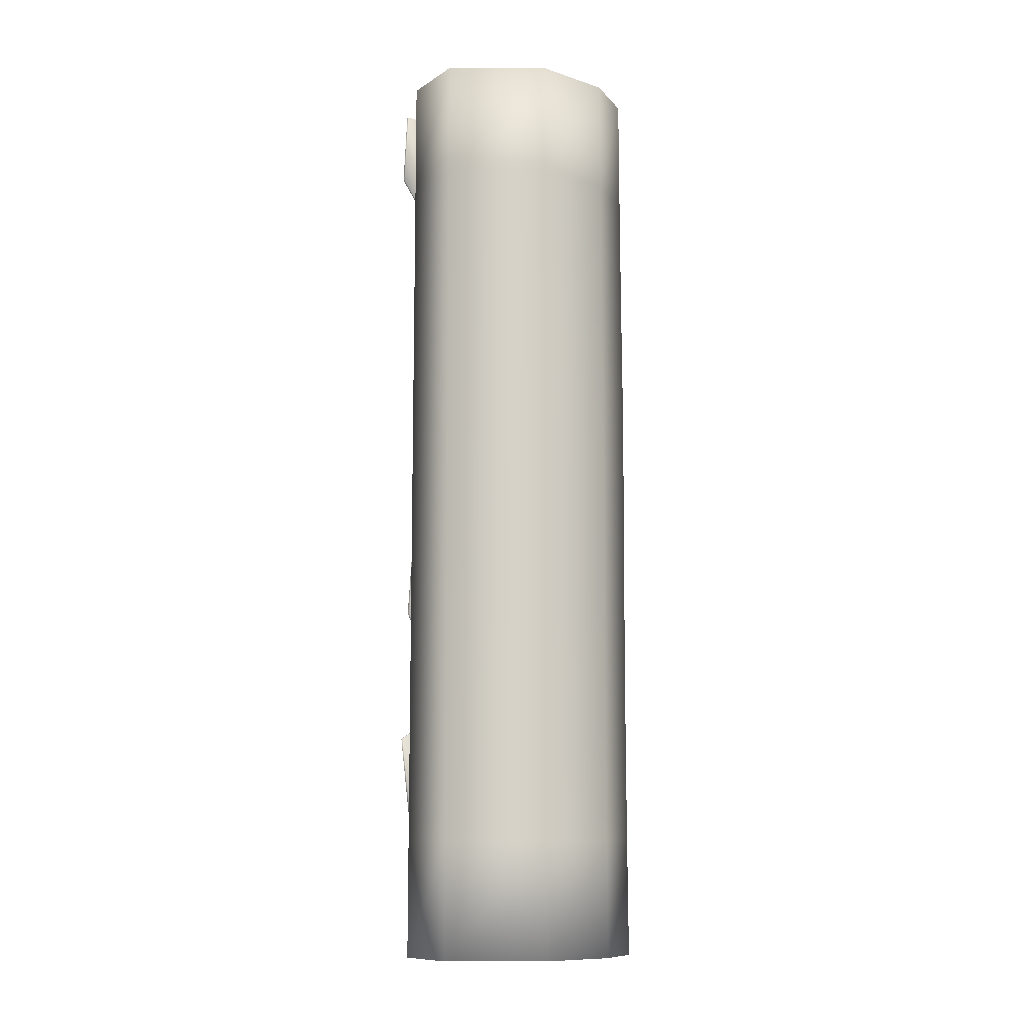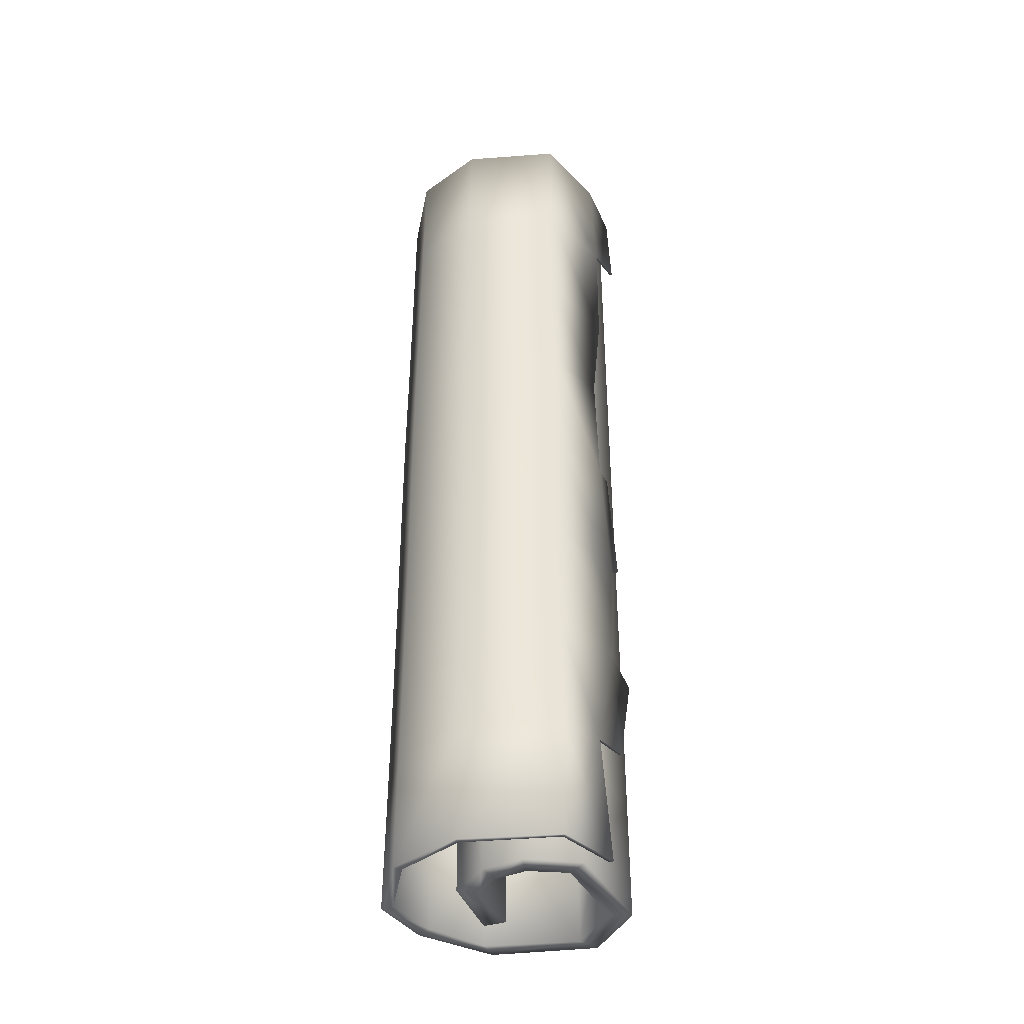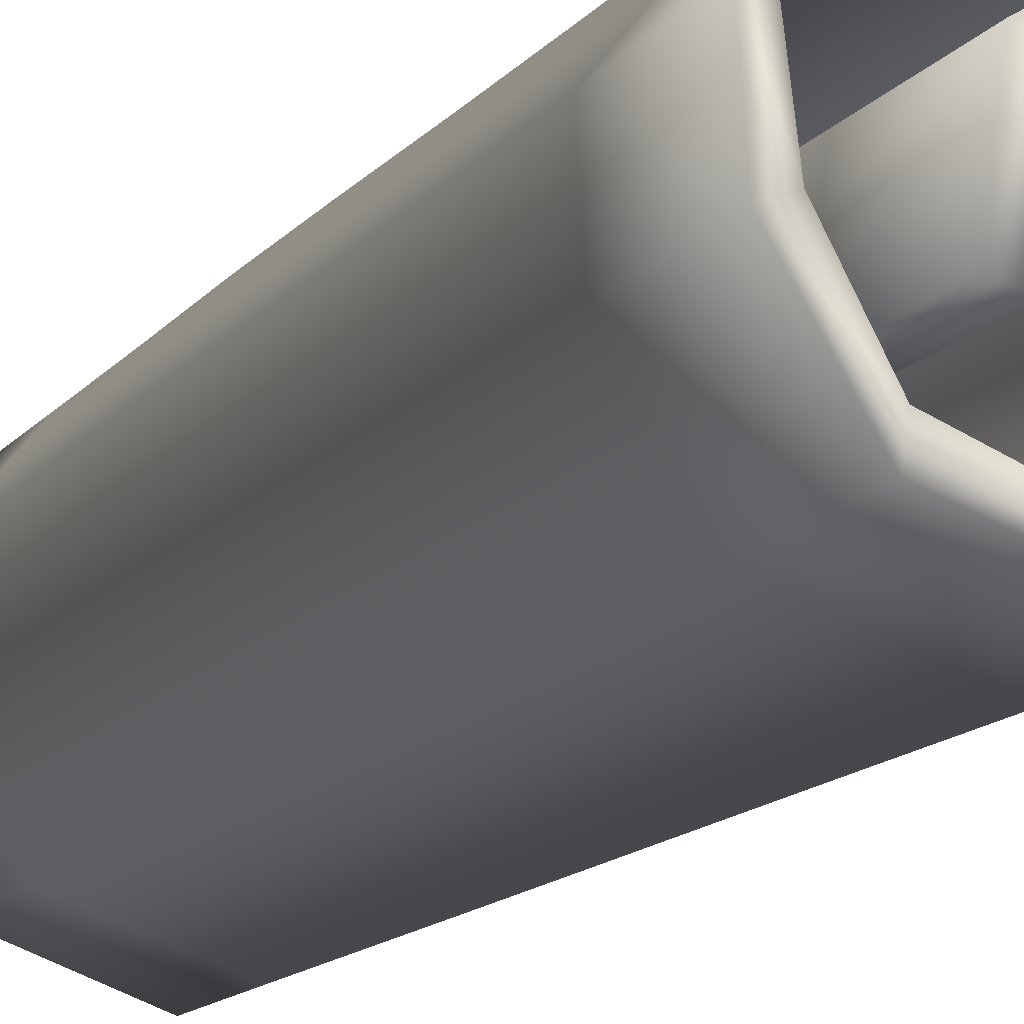
<metadata>
{"format":"obj","ext":"obj","renderer":"f3d","projection":"perspective","resolution":1024,"background":"white","views":[{"elev":-10.7,"azim":-160.1,"up":"+Y"},{"elev":-40.5,"azim":28.6,"up":"+Y"},{"elev":-11.6,"azim":-20.5,"up":"+Z"}]}
</metadata>
<code>
g Cylinder.002
v 0.2066 -0.7452 0.2204
v 0.171 -0.9941 0.3085
v 0.204 -0.9941 0.1815
v 0.1721 -0.7452 0.3093
v -0.009433 -0.7452 0.3836
v -0.009666 -0.9941 0.3822
v -0.154 -0.7452 0.3466
v -0.1531 -0.9941 0.3455
v -0.2457 -0.7452 0.2289
v -0.2444 -0.9941 0.2288
v -0.231 -0.7452 0.113
v -0.23 -0.9941 0.1134
v -0.1683 -0.7452 -0.004097
v -0.1682 -0.9941 -0.003397
v 0.009881 -0.7452 -0.07824
v 0.009791 -0.9941 -0.07803
v 0.1115 -0.7452 -0.003461
v 0.1115 -0.9941 -0.003461
v 0.1212 -0.7452 0.181
v 0.1212 -0.9941 0.181
v 0.05082 -0.9941 0.228
v 0.05082 -0.7452 0.228
v -0.01545 -0.9941 0.2281
v 0.1212 -0.4963 0.181
v 0.1115 -0.4963 -0.003461
v 0.009914 -0.4963 -0.07831
v -0.1684 -0.4963 -0.004317
v -0.01545 -0.7452 0.2281
v -0.06964 -0.9941 0.1935
v 0.05082 -0.4963 0.228
v 0.1212 -0.2474 0.181
v 0.1115 -0.2474 -0.003461
v -0.06964 -0.7452 0.1935
v -0.08226 -0.9941 0.06626
v -0.08226 -0.7452 0.06626
v -0.01545 -0.4963 0.2281
v -0.06964 -0.4963 0.1935
v -0.08226 -0.4963 0.06626
v 0.05082 -0.2474 0.228
v -0.01545 -0.2474 0.2281
v -0.06964 -0.2474 0.1935
v -0.08226 -0.2474 0.06626
v 0.1212 0.001547 0.181
v 0.05082 0.001547 0.228
v -0.01545 0.001547 0.2281
v -0.06964 0.001547 0.1935
v -0.08226 0.001547 0.06626
v -0.06964 0.2505 0.1935
v -0.08226 0.2505 0.06626
v -0.01545 0.2505 0.2281
v 0.05082 0.2505 0.228
v 0.1212 0.2505 0.181
v 0.1115 0.001547 -0.003461
v -0.06964 0.4994 0.1935
v -0.08226 0.4994 0.06626
v -0.01545 0.4994 0.2281
v 0.05082 0.4994 0.228
v 0.1212 0.4994 0.181
v -0.06964 0.7483 0.1935
v -0.08226 0.7483 0.06626
v -0.01545 0.7483 0.2281
v -0.06964 0.9972 0.1935
v -0.08226 0.9972 0.06626
v -0.01545 0.9972 0.2281
v 0.05082 0.9972 0.228
v 0.05082 0.7483 0.228
v 0.1212 0.9972 0.181
v 0.1212 0.7483 0.181
v 0.1115 0.7483 -0.003461
v 0.1115 0.9972 -0.003461
v 0.1115 0.4994 -0.003461
v 0.009866 0.7483 -0.0782
v 0.009895 0.9972 -0.07827
v 0.1115 0.2505 -0.003461
v 0.009805 0.4994 -0.07806
v -0.1683 0.7483 -0.00401
v -0.1684 0.9972 -0.004212
v 0.009738 0.2505 -0.07791
v 0.009773 0.001547 -0.07799
v -0.1683 0.4994 -0.003574
v -0.2309 0.7483 0.1131
v -0.2312 0.9972 0.113
v -0.1681 0.2505 -0.002817
v -0.2303 0.4994 0.1133
v -0.2456 0.7483 0.2289
v -0.246 0.9972 0.2289
v 0.009866 -0.2474 -0.0782
v -0.1682 0.001547 -0.003226
v -0.1683 -0.2474 -0.003999
v -0.2313 -0.4963 0.1129
v -0.2308 -0.2474 0.1131
v -0.2461 -0.4963 0.2289
v -0.2297 0.001547 0.1135
v -0.1543 -0.4963 0.3469
v -0.2455 -0.2474 0.2289
v -0.2291 0.2505 0.1137
v -0.009366 -0.4963 0.384
v -0.2441 0.001547 0.2287
v -0.1539 -0.2474 0.3464
v -0.2434 0.2505 0.2287
v -0.1529 0.001547 0.3452
v -0.009464 -0.2474 0.3834
v 0.1724 -0.4963 0.3095
v -0.2449 0.4994 0.2288
v -0.1525 0.2505 0.3447
v -0.009728 0.001547 0.3819
v -0.1536 0.4994 0.3461
v 0.2044 -0.4924 0.1425
v 0.2014 -0.5195 0.05362
v 0.2032 -0.7181 0.1148
v 0.2031 -0.2551 0.1192
v 0.1719 -0.2474 0.3092
v -0.009814 0.2505 0.3814
v -0.154 0.7483 0.3466
v -0.1542 0.9972 0.3468
v 0.1707 0.001547 0.3082
v 0.2031 0.001547 0.166
v 0.2019 0.0007957 0.1287
v 0.2019 -0.231 0.08647
v 0.2033 0.2505 0.1815
v 0.1704 0.2505 0.308
v 0.2033 0.4994 0.1309
v -0.009528 0.4994 0.383
v -0.009411 0.7483 0.3837
v -0.009378 0.9972 0.3839
v 0.1717 0.4994 0.309
v 0.2037 0.7716 0.1231
v 0.1722 0.7483 0.3094
v 0.1723 0.9972 0.3095
v 0.2046 0.9972 0.1503
v 0.2011 0.9675 0.04624
v 0.2004 0.8013 0.02617
v 0.1787 -0.9941 0.3142
v 0.171 -0.9941 0.3085
v -0.009666 -0.9941 0.3822
v -0.00747 -0.9941 0.3951
v -0.1531 -0.9941 0.3455
v 0.2124 -0.9941 0.1812
v 0.204 -0.9941 0.1815
v 0.1776 -0.7452 0.3134
v 0.2125 -0.7452 0.2202
v 0.2066 -0.7452 0.2204
v -0.1646 -0.9941 0.3603
v -0.2444 -0.9941 0.2288
v -0.007703 -0.7452 0.3938
v -0.2705 -0.9941 0.2316
v -0.23 -0.9941 0.1134
v 0.1773 -0.4963 0.3132
v 0.2093 -0.4924 0.1424
v 0.2086 -0.7181 0.1146
v 0.2032 -0.7181 0.1148
v 0.2062 -0.5195 0.05345
v 0.2014 -0.5195 0.05362
v 0.2044 -0.4924 0.1425
v -0.1637 -0.7452 0.3592
v -0.2622 -0.9941 0.1011
v -0.1682 -0.9941 -0.003397
v -0.007769 -0.4963 0.3934
v 0.1778 -0.2474 0.3135
v 0.209 -0.2551 0.119
v 0.2031 -0.2551 0.1192
v -0.2692 -0.7452 0.2314
v -0.1745 -0.9941 -0.04477
v 0.009791 -0.9941 -0.07803
v -0.1635 -0.4963 0.3589
v -0.007673 -0.2474 0.3939
v -0.2612 -0.7452 0.1015
v 0.02824 -0.9941 -0.1202
v 0.1115 -0.9941 -0.003461
v -0.2688 -0.4963 0.2314
v -0.1744 -0.7452 -0.04407
v 0.1506 -0.9941 -0.02852
v 0.1212 -0.9941 0.181
v 0.179 0.001547 0.3144
v 0.2122 0.001547 0.1656
v -0.1639 -0.2474 0.3594
v -0.2609 -0.4963 0.1016
v 0.02815 -0.7452 -0.12
v 0.1625 -0.9941 0.2022
v 0.05082 -0.9941 0.228
v -0.007408 0.001547 0.3955
v -0.2693 -0.2474 0.2315
v -0.1743 -0.4963 -0.04385
v 0.1506 -0.7452 -0.02852
v 0.06565 -0.9941 0.272
v -0.01545 -0.9941 0.2281
v 0.1793 0.2505 0.3146
v -0.2613 -0.2474 0.1014
v 0.02811 -0.4963 -0.12
v -0.02041 -0.9941 0.2743
v -0.06964 -0.9941 0.1935
v -0.1744 -0.2474 -0.04417
v -0.104 -0.9941 0.2246
v -0.08226 -0.9941 0.06626
v -0.1282 -0.9941 0.07282
v -0.08226 -0.7452 0.06626
v -0.1282 -0.7452 0.07282
v -0.08226 -0.4963 0.06626
v -0.104 -0.7452 0.2246
v -0.1282 -0.4963 0.07282
v -0.08226 -0.2474 0.06626
v -0.02041 -0.7452 0.2743
v -0.104 -0.4963 0.2246
v -0.1282 -0.2474 0.07282
v -0.08226 0.001547 0.06626
v 0.06565 -0.7452 0.272
v -0.02041 -0.4963 0.2743
v -0.104 -0.2474 0.2246
v -0.1282 0.001547 0.07282
v -0.08226 0.2505 0.06626
v 0.1625 -0.7452 0.2022
v 0.06565 -0.4963 0.272
v -0.02041 -0.2474 0.2743
v -0.104 0.001547 0.2246
v -0.1282 0.2505 0.07282
v -0.08226 0.4994 0.06626
v 0.1506 -0.4963 -0.02852
v 0.1625 -0.4963 0.2022
v 0.06565 -0.2474 0.272
v -0.02041 0.001547 0.2743
v -0.104 0.2505 0.2246
v -0.1282 0.4994 0.07282
v -0.08226 0.7483 0.06626
v 0.02816 -0.2474 -0.1201
v 0.1506 -0.2474 -0.02852
v 0.1625 -0.2474 0.2022
v 0.06565 0.001547 0.272
v -0.02041 0.2505 0.2743
v -0.104 0.4994 0.2246
v -0.1282 0.7483 0.07282
v -0.08226 0.9972 0.06626
v -0.1282 0.9972 0.07282
v -0.06964 0.9972 0.1935
v -0.104 0.7483 0.2246
v -0.104 0.9972 0.2246
v -0.01545 0.9972 0.2281
v -0.02041 0.4994 0.2743
v 0.06565 0.2505 0.272
v -0.02041 0.7483 0.2743
v -0.02041 0.9972 0.2743
v 0.05082 0.9972 0.228
v 0.06565 0.4994 0.272
v 0.1625 0.001547 0.2022
v 0.06565 0.7483 0.272
v 0.06565 0.9972 0.272
v 0.1212 0.9972 0.181
v 0.1625 0.2505 0.2022
v 0.1506 0.001547 -0.02852
v 0.1625 0.4994 0.2022
v 0.1625 0.7483 0.2022
v 0.1625 0.9972 0.2022
v 0.1115 0.9972 -0.003461
v 0.1506 0.9972 -0.02852
v 0.009895 0.9972 -0.07827
v 0.1506 0.2505 -0.02852
v 0.02826 0.001547 -0.1203
v 0.1506 0.4994 -0.02852
v 0.1506 0.7483 -0.02852
v 0.02813 0.9972 -0.12
v -0.1684 0.9972 -0.004212
v 0.02829 0.2505 -0.1204
v -0.1745 0.001547 -0.04494
v 0.02822 0.4994 -0.1202
v 0.02816 0.7483 -0.1201
v -0.1744 0.9972 -0.04396
v -0.2312 0.9972 0.113
v -0.1746 0.2505 -0.04535
v -0.2624 0.001547 0.101
v -0.1745 0.4994 -0.0446
v -0.1744 0.7483 -0.04416
v -0.261 0.9972 0.1015
v -0.246 0.9972 0.2289
v -0.263 0.2505 0.1008
v -0.2708 0.001547 0.2316
v -0.2618 0.4994 0.1012
v -0.2613 0.7483 0.1014
v -0.2689 0.9972 0.2314
v -0.1542 0.9972 0.3468
v -0.2715 0.2505 0.2317
v -0.1648 0.001547 0.3606
v -0.2699 0.4994 0.2315
v -0.2693 0.7483 0.2315
v -0.1636 0.9972 0.359
v -0.009378 0.9972 0.3839
v -0.1652 0.2505 0.3611
v -0.007322 0.2505 0.396
v -0.1642 0.4994 0.3598
v -0.1637 0.7483 0.3592
v -0.007758 0.9972 0.3934
v 0.1723 0.9972 0.3095
v -0.007608 0.4994 0.3943
v -0.007725 0.7483 0.3936
v 0.1773 0.9972 0.3132
v 0.2046 0.9972 0.1503
v 0.178 0.4994 0.3136
v 0.1774 0.7483 0.3132
v 0.2096 0.9972 0.1502
v 0.2011 0.9675 0.04624
v 0.2131 0.2505 0.1812
v 0.2087 0.7716 0.1229
v 0.2096 0.4994 0.1307
v 0.2059 0.9675 0.04607
v 0.2004 0.8013 0.02617
v 0.2052 0.8013 0.02601
v 0.2037 0.7716 0.1231
v 0.2033 0.4994 0.1309
v 0.2033 0.2505 0.1815
v 0.2031 0.001547 0.166
v 0.2019 0.0007957 0.1287
v 0.2109 0.0007957 0.1284
v 0.2019 -0.231 0.08647
v 0.2079 -0.231 0.08626
g Cylinder.002_0
f 3 2 1
f 2 4 1
f 4 2 5
f 2 6 5
f 5 6 7
f 6 8 7
f 7 8 9
f 8 10 9
f 9 10 11
f 10 12 11
f 11 12 13
f 12 14 13
f 13 14 15
f 14 16 15
f 15 16 17
f 16 18 17
f 17 18 19
f 18 20 19
f 19 20 21
f 22 19 21
f 22 21 23
f 17 19 24
f 24 19 22
f 15 17 25
f 25 17 24
f 13 15 26
f 26 15 25
f 11 13 27
f 27 13 26
f 28 22 23
f 28 23 29
f 30 24 22
f 30 22 28
f 25 24 31
f 31 24 30
f 26 25 32
f 32 25 31
f 33 28 29
f 33 29 34
f 35 33 34
f 36 30 28
f 36 28 33
f 37 33 35
f 37 36 33
f 38 37 35
f 39 31 30
f 39 30 36
f 40 36 37
f 40 39 36
f 41 37 38
f 41 40 37
f 42 41 38
f 43 31 39
f 32 31 43
f 44 39 40
f 44 43 39
f 45 40 41
f 45 44 40
f 46 41 42
f 46 45 41
f 47 46 42
f 48 46 47
f 49 48 47
f 50 45 46
f 48 50 46
f 51 44 45
f 50 51 45
f 52 43 44
f 51 52 44
f 53 32 43
f 53 43 52
f 54 48 49
f 55 54 49
f 56 50 48
f 54 56 48
f 57 51 50
f 56 57 50
f 58 52 51
f 57 58 51
f 59 54 55
f 60 59 55
f 61 56 54
f 59 61 54
f 62 59 60
f 63 62 60
f 62 64 59
f 64 61 59
f 64 65 61
f 61 66 56
f 65 66 61
f 66 57 56
f 65 67 66
f 66 68 57
f 67 68 66
f 68 58 57
f 69 68 67
f 70 69 67
f 71 58 68
f 69 71 68
f 72 69 70
f 73 72 70
f 71 74 58
f 74 52 58
f 74 53 52
f 75 71 69
f 72 75 69
f 76 72 73
f 77 76 73
f 78 74 71
f 75 78 71
f 79 53 74
f 78 79 74
f 80 75 72
f 76 80 72
f 81 76 77
f 82 81 77
f 83 78 75
f 80 83 75
f 84 80 76
f 81 84 76
f 85 81 82
f 86 85 82
f 79 87 53
f 87 32 53
f 87 26 32
f 27 26 87
f 88 79 78
f 83 88 78
f 89 87 79
f 89 27 87
f 88 89 79
f 90 27 89
f 90 11 27
f 9 11 90
f 91 89 88
f 91 90 89
f 92 9 90
f 92 90 91
f 7 9 92
f 93 88 83
f 93 91 88
f 94 7 92
f 5 7 94
f 95 92 91
f 95 91 93
f 94 92 95
f 96 93 83
f 96 83 80
f 84 96 80
f 97 5 94
f 4 5 97
f 98 95 93
f 98 93 96
f 99 94 95
f 97 94 99
f 99 95 98
f 100 96 84
f 100 98 96
f 101 99 98
f 101 98 100
f 102 97 99
f 102 99 101
f 103 4 97
f 103 97 102
f 104 100 84
f 104 84 81
f 85 104 81
f 105 101 100
f 105 100 104
f 106 102 101
f 106 101 105
f 107 104 85
f 107 105 104
f 4 103 108
f 1 4 108
f 1 108 109
f 110 1 109
f 108 103 111
f 112 103 102
f 112 102 106
f 103 112 111
f 113 106 105
f 113 105 107
f 114 107 85
f 114 85 86
f 115 114 86
f 116 112 106
f 116 106 113
f 111 112 117
f 112 116 117
f 111 117 118
f 119 111 118
f 117 116 120
f 116 121 120
f 121 116 113
f 120 121 122
f 123 113 107
f 123 107 114
f 121 113 123
f 124 114 115
f 124 123 114
f 125 124 115
f 121 126 122
f 126 121 123
f 126 123 124
f 122 126 127
f 128 124 125
f 128 126 124
f 126 128 127
f 129 128 125
f 128 129 130
f 127 128 130
f 127 130 131
f 132 127 131
f 135 134 133
f 136 135 133
f 137 135 136
f 133 134 138
f 134 139 138
f 133 138 140
f 133 140 136
f 138 139 141
f 138 141 140
f 139 142 141
f 143 137 136
f 144 137 143
f 140 145 136
f 136 145 143
f 146 144 143
f 147 144 146
f 140 141 148
f 140 148 145
f 141 149 148
f 141 142 150
f 141 150 149
f 142 151 150
f 150 151 152
f 150 152 149
f 151 153 152
f 152 153 149
f 153 154 149
f 145 155 143
f 143 155 146
f 156 147 146
f 157 147 156
f 148 158 145
f 145 158 155
f 148 149 159
f 148 159 158
f 149 154 160
f 149 160 159
f 154 161 160
f 155 162 146
f 146 162 156
f 163 157 156
f 164 157 163
f 158 165 155
f 155 165 162
f 159 166 158
f 158 166 165
f 162 167 156
f 156 167 163
f 168 164 163
f 169 164 168
f 165 170 162
f 162 170 167
f 167 171 163
f 163 171 168
f 172 169 168
f 173 169 172
f 159 174 166
f 159 160 174
f 160 175 174
f 166 176 165
f 165 176 170
f 170 177 167
f 167 177 171
f 171 178 168
f 168 178 172
f 179 173 172
f 180 173 179
f 174 181 166
f 166 181 176
f 176 182 170
f 170 182 177
f 177 183 171
f 171 183 178
f 178 184 172
f 172 184 179
f 185 180 179
f 186 180 185
f 174 187 181
f 174 175 187
f 182 188 177
f 177 188 183
f 183 189 178
f 178 189 184
f 190 186 185
f 191 186 190
f 188 192 183
f 183 192 189
f 193 191 190
f 194 191 193
f 195 194 193
f 196 194 195
f 197 196 195
f 197 195 193
f 198 196 197
f 199 193 190
f 199 197 193
f 200 198 197
f 200 197 199
f 201 198 200
f 202 199 190
f 202 190 185
f 203 200 199
f 203 199 202
f 204 201 200
f 204 200 203
f 205 201 204
f 206 202 185
f 206 185 179
f 207 203 202
f 207 202 206
f 208 204 203
f 208 203 207
f 209 205 204
f 209 204 208
f 210 205 209
f 211 206 179
f 184 211 179
f 212 207 206
f 212 206 211
f 213 208 207
f 213 207 212
f 214 209 208
f 214 208 213
f 215 210 209
f 215 209 214
f 216 210 215
f 184 217 211
f 189 217 184
f 218 212 211
f 217 218 211
f 219 213 212
f 219 212 218
f 220 214 213
f 220 213 219
f 221 215 214
f 221 214 220
f 222 216 215
f 222 215 221
f 223 216 222
f 189 224 217
f 192 224 189
f 217 225 218
f 224 225 217
f 226 219 218
f 225 226 218
f 227 220 219
f 227 219 226
f 228 221 220
f 228 220 227
f 229 222 221
f 229 221 228
f 230 223 222
f 230 222 229
f 231 223 230
f 232 231 230
f 233 231 232
f 234 230 229
f 232 230 234
f 235 233 232
f 235 232 234
f 236 233 235
f 237 229 228
f 234 229 237
f 238 228 227
f 237 228 238
f 235 234 239
f 239 234 237
f 240 236 235
f 240 235 239
f 241 236 240
f 239 237 242
f 242 237 238
f 238 227 243
f 243 227 226
f 240 239 244
f 244 239 242
f 245 241 240
f 245 240 244
f 246 241 245
f 242 238 247
f 247 238 243
f 248 243 226
f 225 248 226
f 244 242 249
f 249 242 247
f 245 244 250
f 250 244 249
f 251 246 245
f 251 245 250
f 252 246 251
f 253 252 251
f 253 251 250
f 254 252 253
f 255 247 243
f 248 255 243
f 256 248 225
f 224 256 225
f 257 249 247
f 255 257 247
f 258 250 249
f 258 253 250
f 257 258 249
f 259 254 253
f 259 253 258
f 260 254 259
f 261 255 248
f 256 261 248
f 262 256 224
f 192 262 224
f 263 257 255
f 261 263 255
f 264 258 257
f 264 259 258
f 263 264 257
f 265 260 259
f 265 259 264
f 266 260 265
f 267 261 256
f 262 267 256
f 268 262 192
f 188 268 192
f 269 263 261
f 267 269 261
f 270 264 263
f 270 265 264
f 269 270 263
f 271 266 265
f 271 265 270
f 272 266 271
f 273 267 262
f 268 273 262
f 274 268 188
f 182 274 188
f 275 269 267
f 273 275 267
f 276 270 269
f 276 271 270
f 275 276 269
f 277 272 271
f 277 271 276
f 278 272 277
f 279 273 268
f 274 279 268
f 280 274 182
f 176 280 182
f 181 280 176
f 281 275 273
f 279 281 273
f 282 276 275
f 282 277 276
f 281 282 275
f 283 278 277
f 283 277 282
f 284 278 283
f 285 279 274
f 280 285 274
f 181 286 280
f 286 285 280
f 187 286 181
f 287 281 279
f 285 287 279
f 288 282 281
f 288 283 282
f 287 288 281
f 289 284 283
f 289 283 288
f 290 284 289
f 286 291 285
f 291 287 285
f 292 288 287
f 292 289 288
f 291 292 287
f 293 290 289
f 293 289 292
f 294 290 293
f 187 295 286
f 295 291 286
f 296 292 291
f 296 293 292
f 295 296 291
f 297 294 293
f 298 294 297
f 187 299 295
f 175 299 187
f 296 300 293
f 300 297 293
f 295 301 296
f 299 301 295
f 301 300 296
f 302 298 297
f 303 298 302
f 304 302 297
f 304 303 302
f 300 304 297
f 305 303 304
f 300 305 304
f 306 305 300
f 301 306 300
f 307 306 301
f 299 307 301
f 308 307 299
f 175 308 299
f 309 308 175
f 310 309 175
f 311 309 310
f 312 310 175
f 312 311 310
f 160 312 175
f 161 311 312
f 160 161 312

</code>
